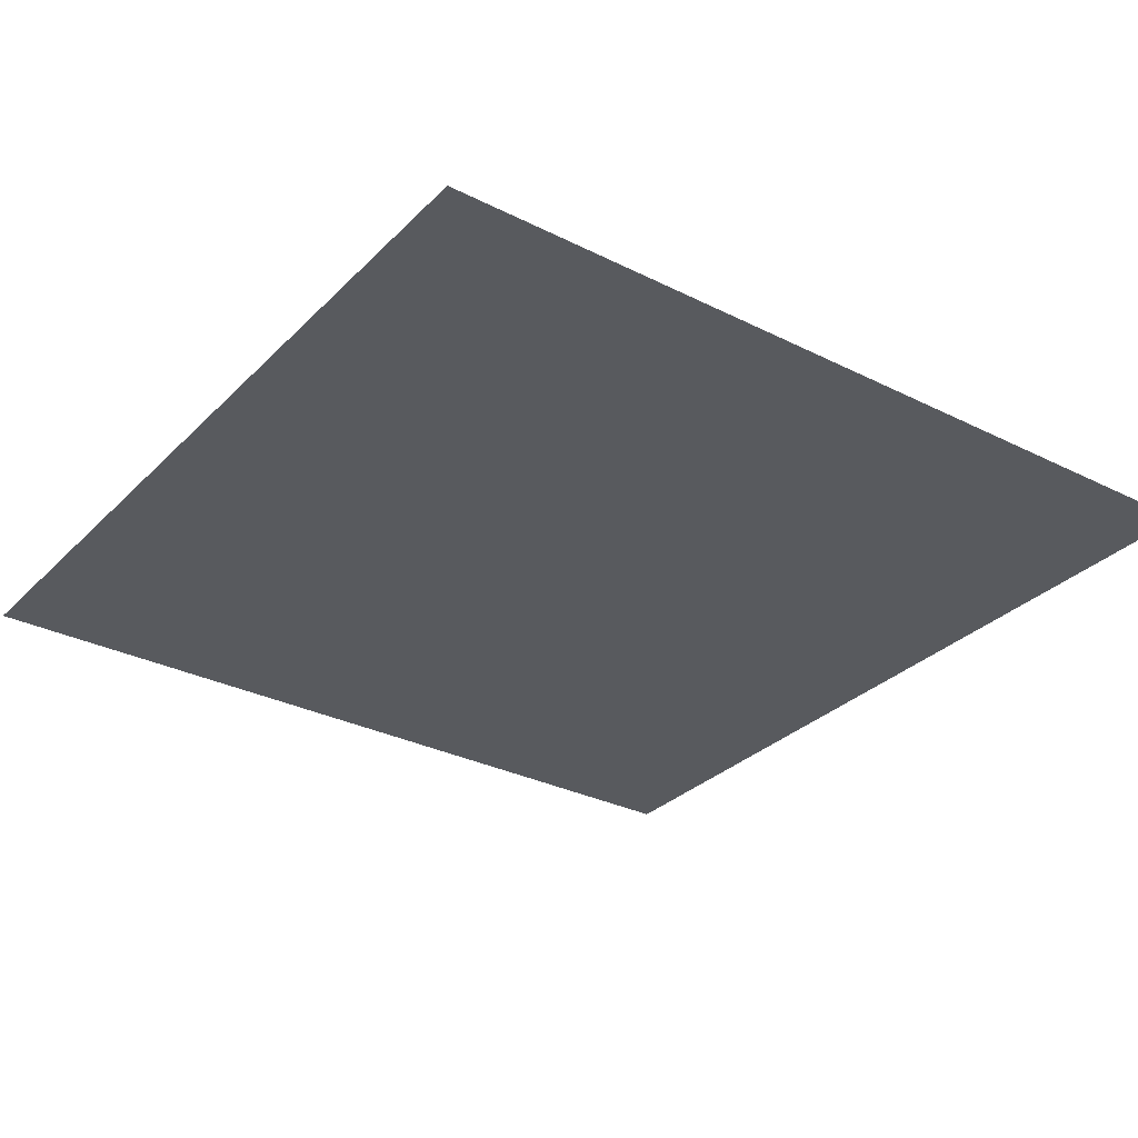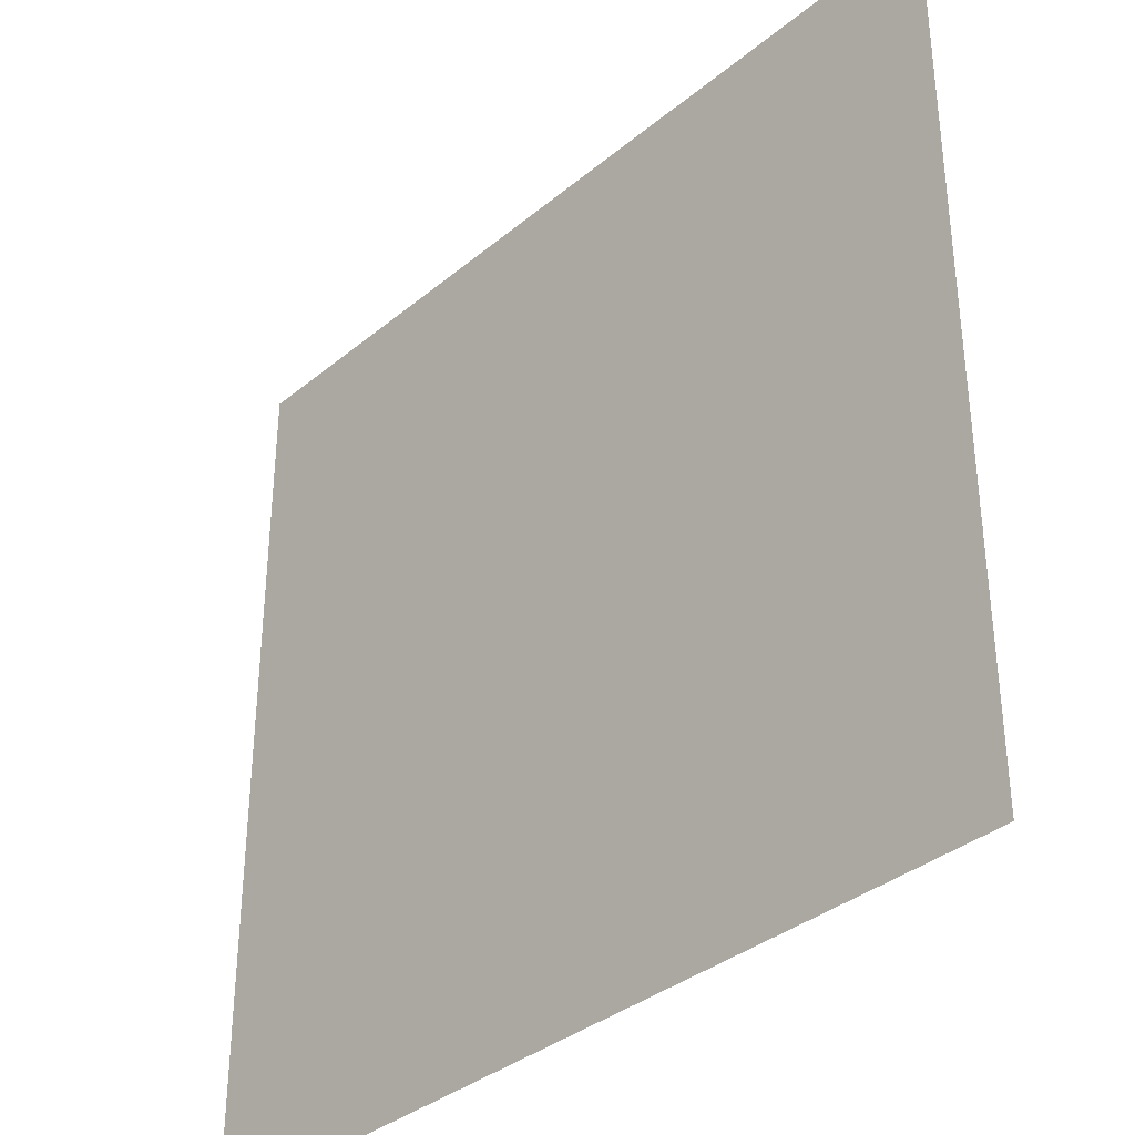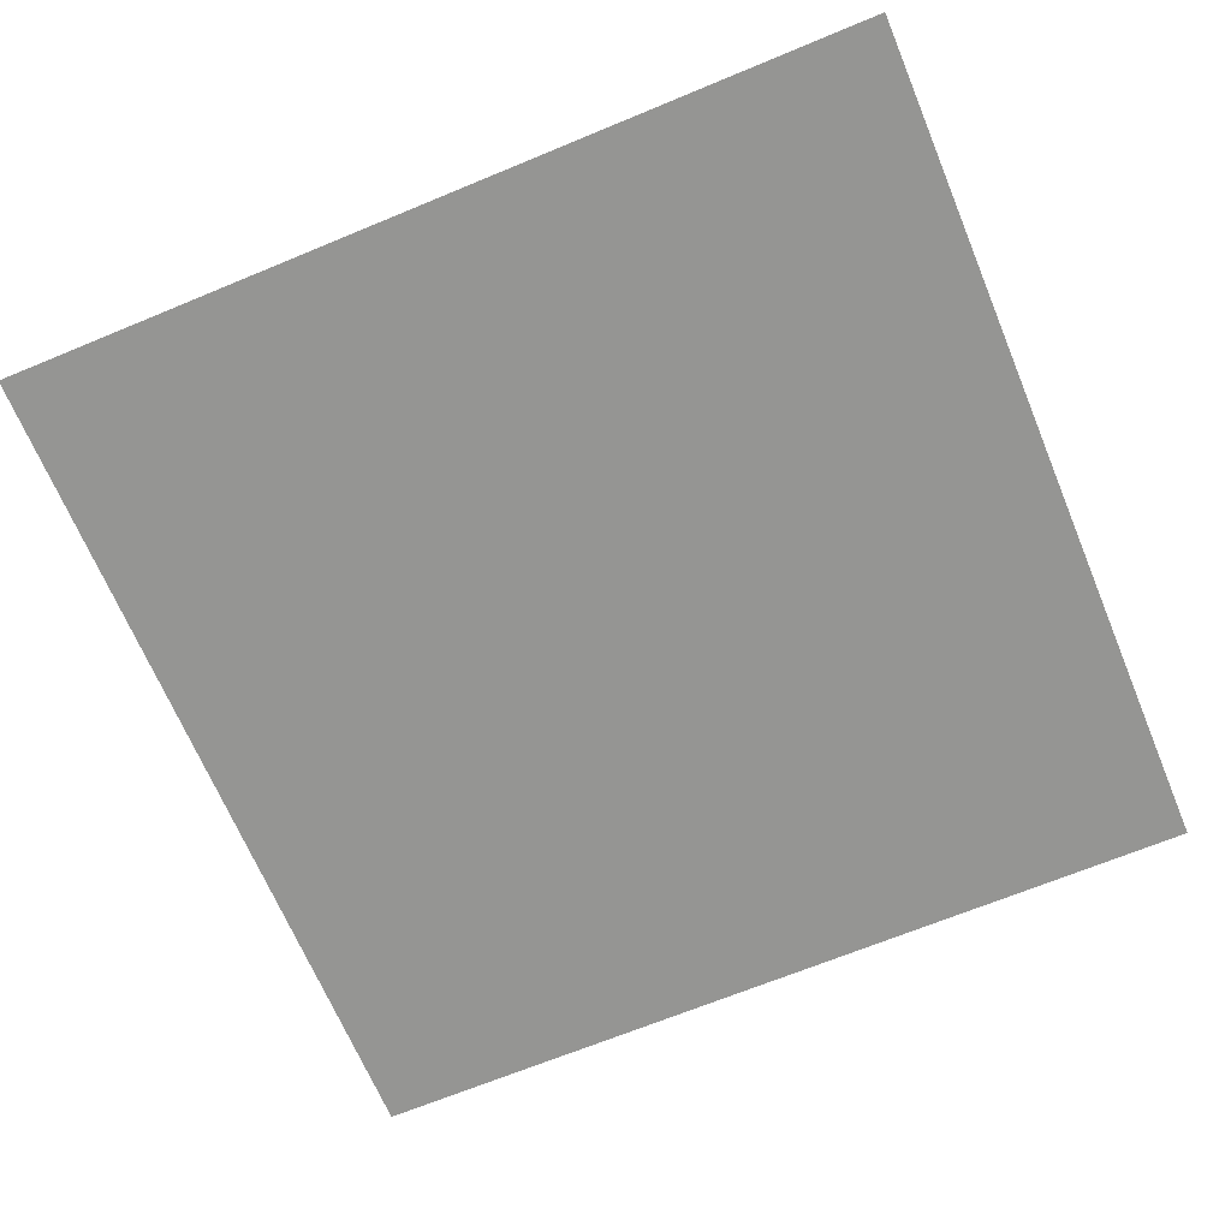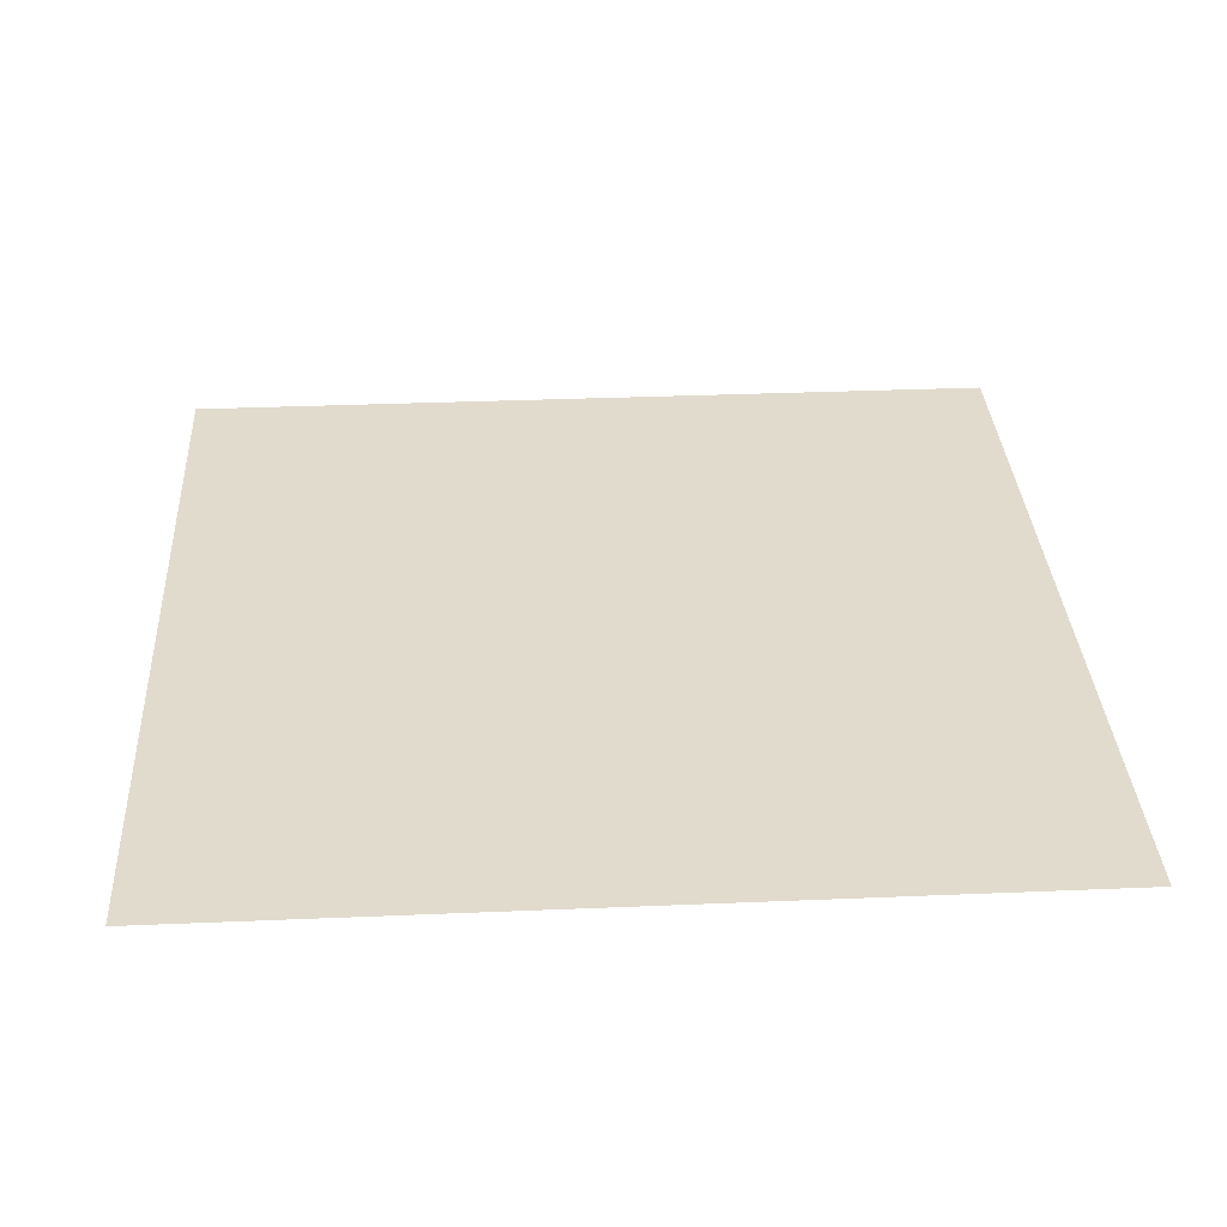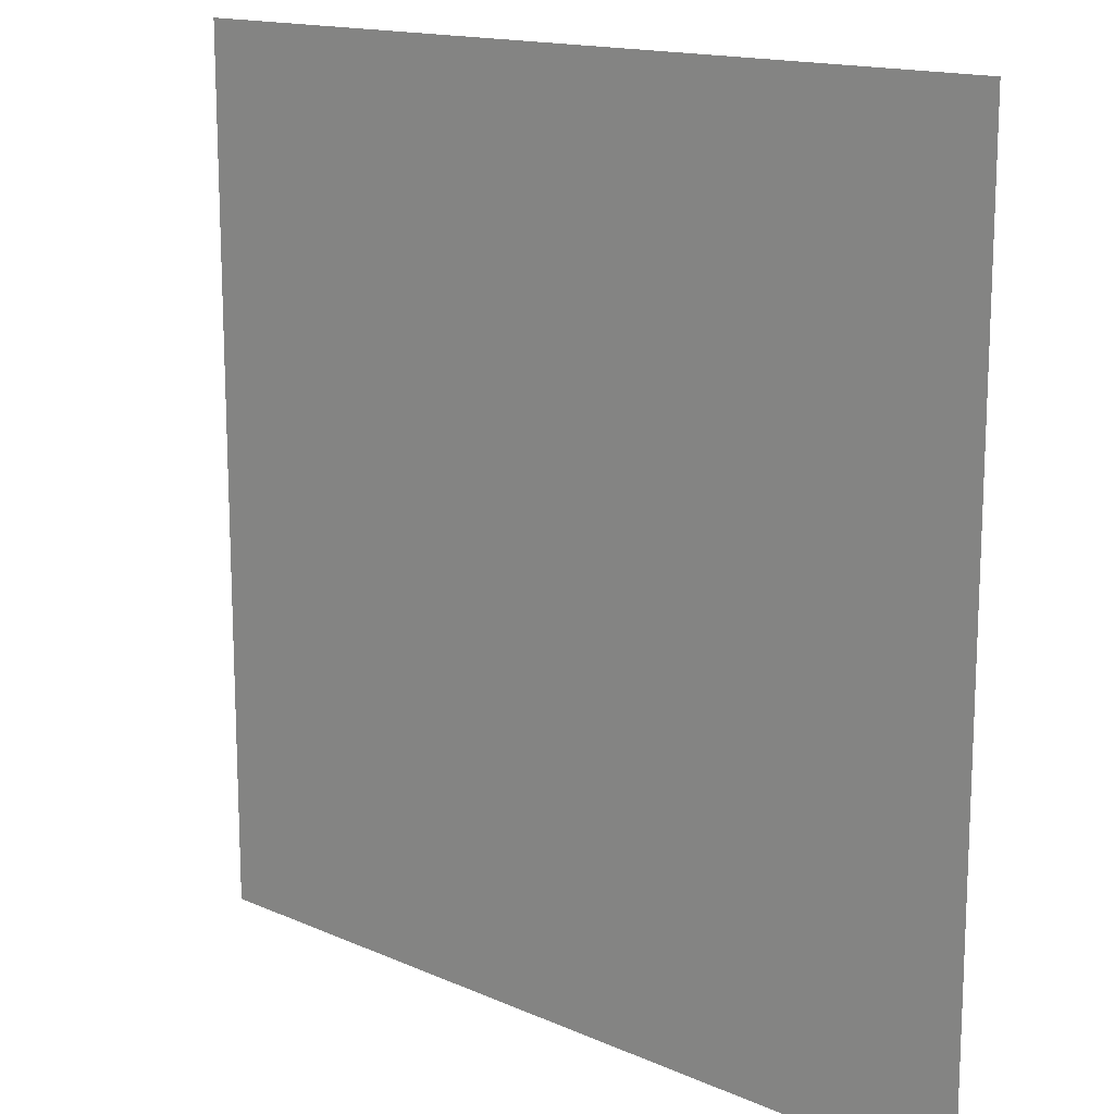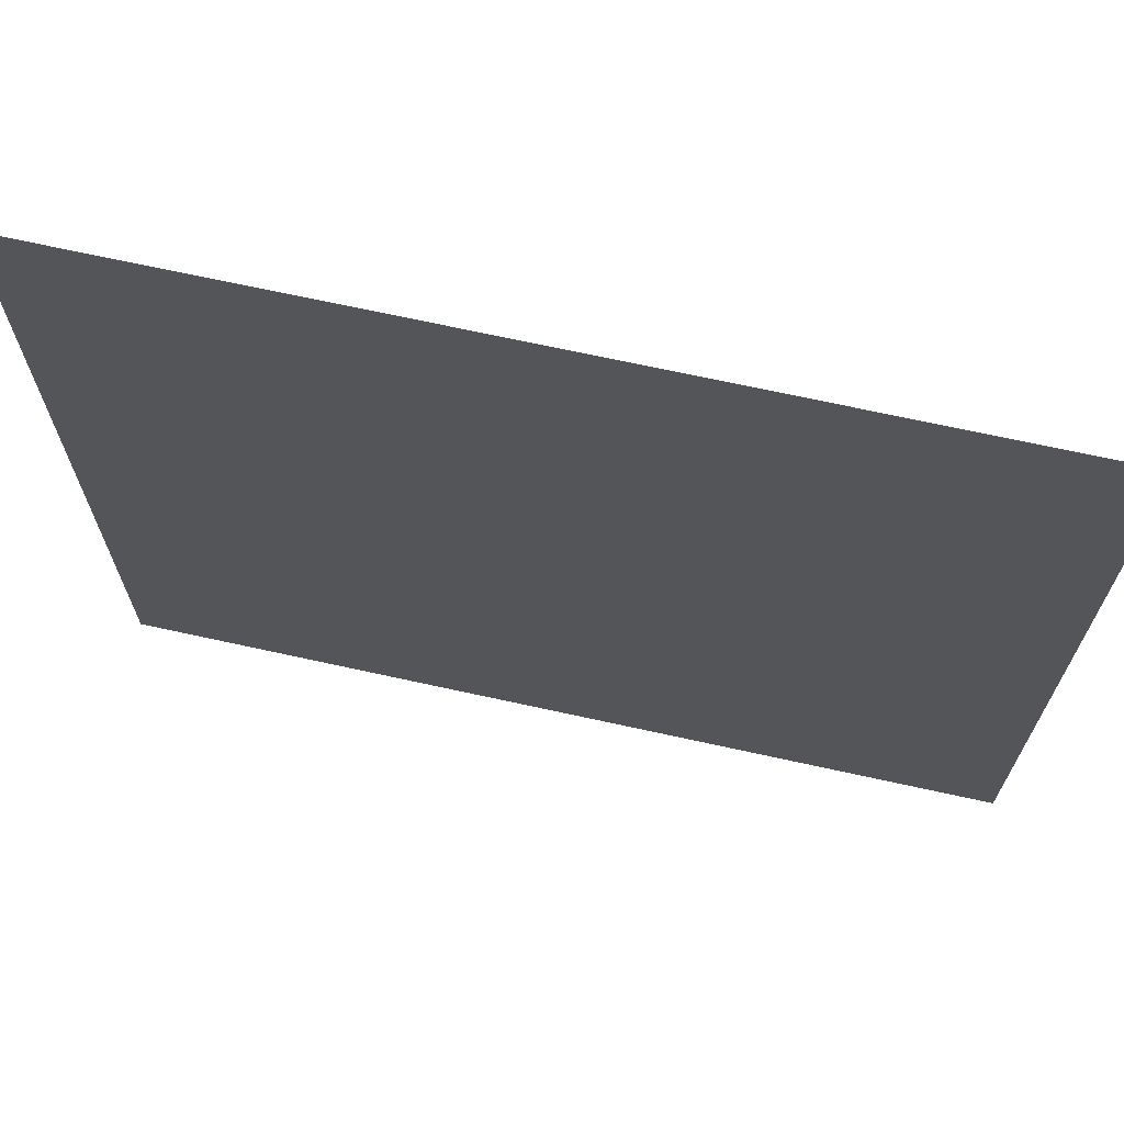
<metadata>
{"format":"obj","ext":"obj","renderer":"f3d","projection":"perspective","resolution":1024,"background":"white","views":[{"elev":-30.7,"azim":144.2,"up":"+Z"},{"elev":-35.6,"azim":-132.7,"up":"+Y"},{"elev":-67.3,"azim":22.6,"up":"+Z"},{"elev":33.3,"azim":176.7,"up":"+Z"},{"elev":15.0,"azim":43.3,"up":"+Y"},{"elev":69.8,"azim":12.4,"up":"+Y"}]}
</metadata>
<code>
v 8.115 4.825 -4.059
v 8.115 -5.175 -4.059
v -1.885 -5.175 -4.059
v -1.885 4.825 -4.059
f 2 1 4 3

</code>
